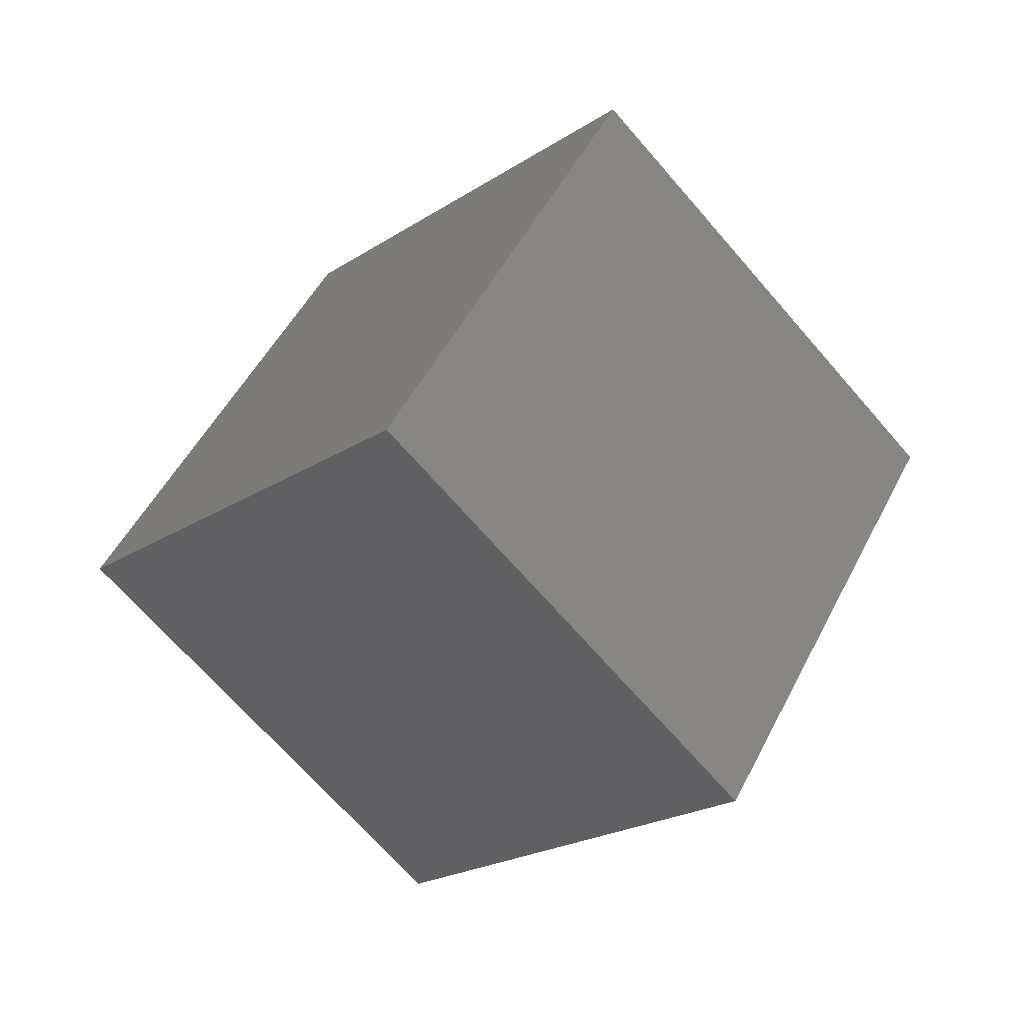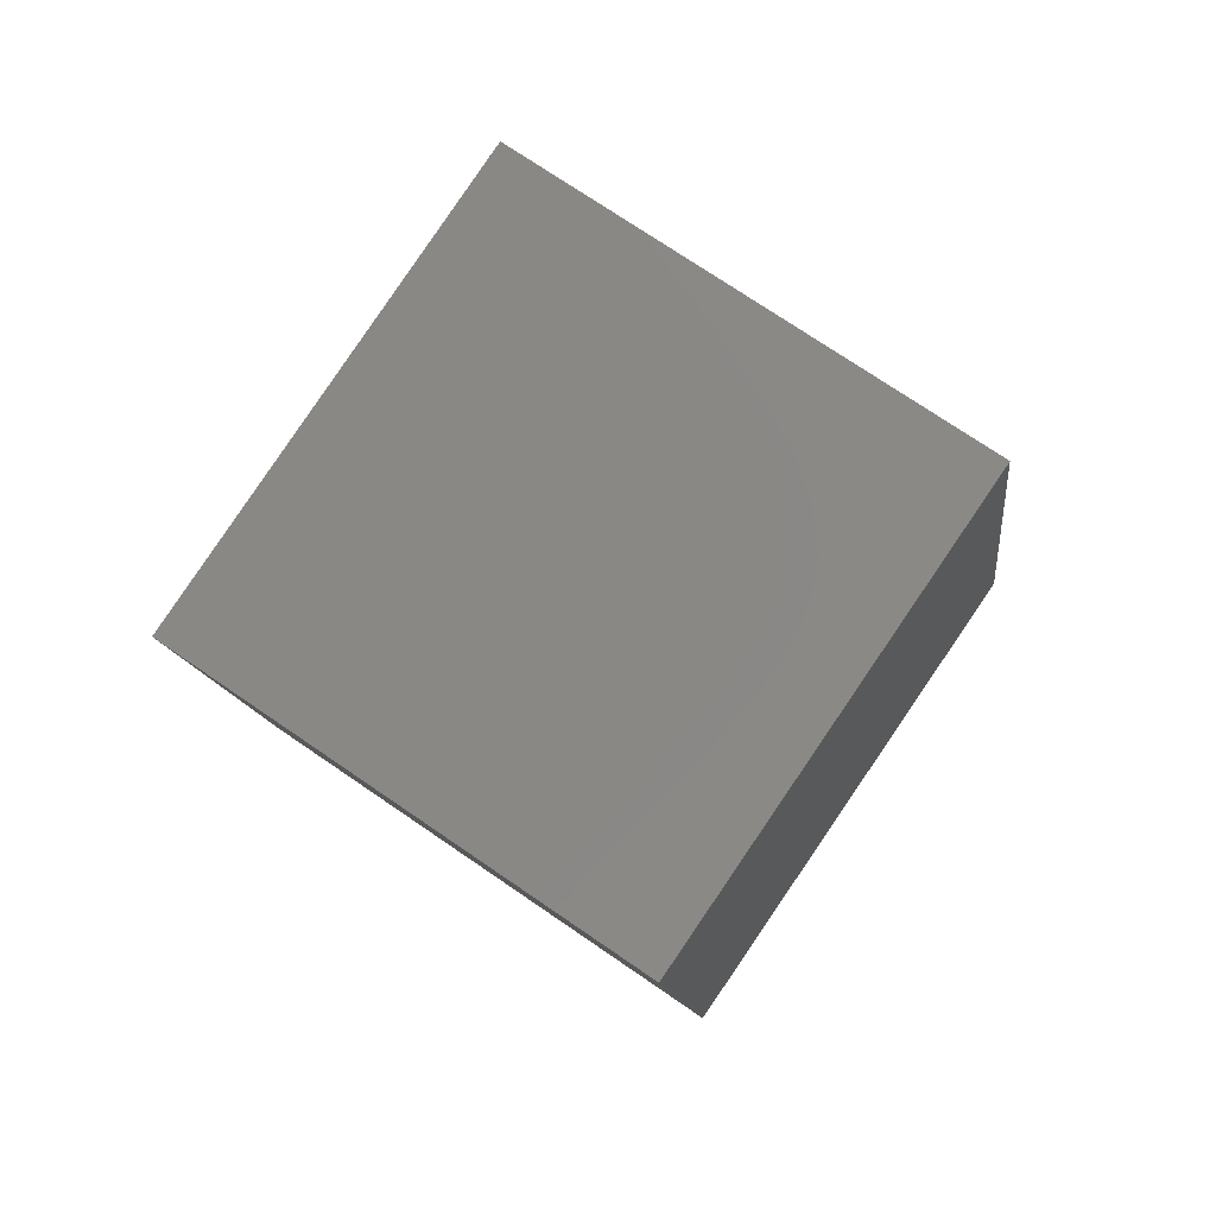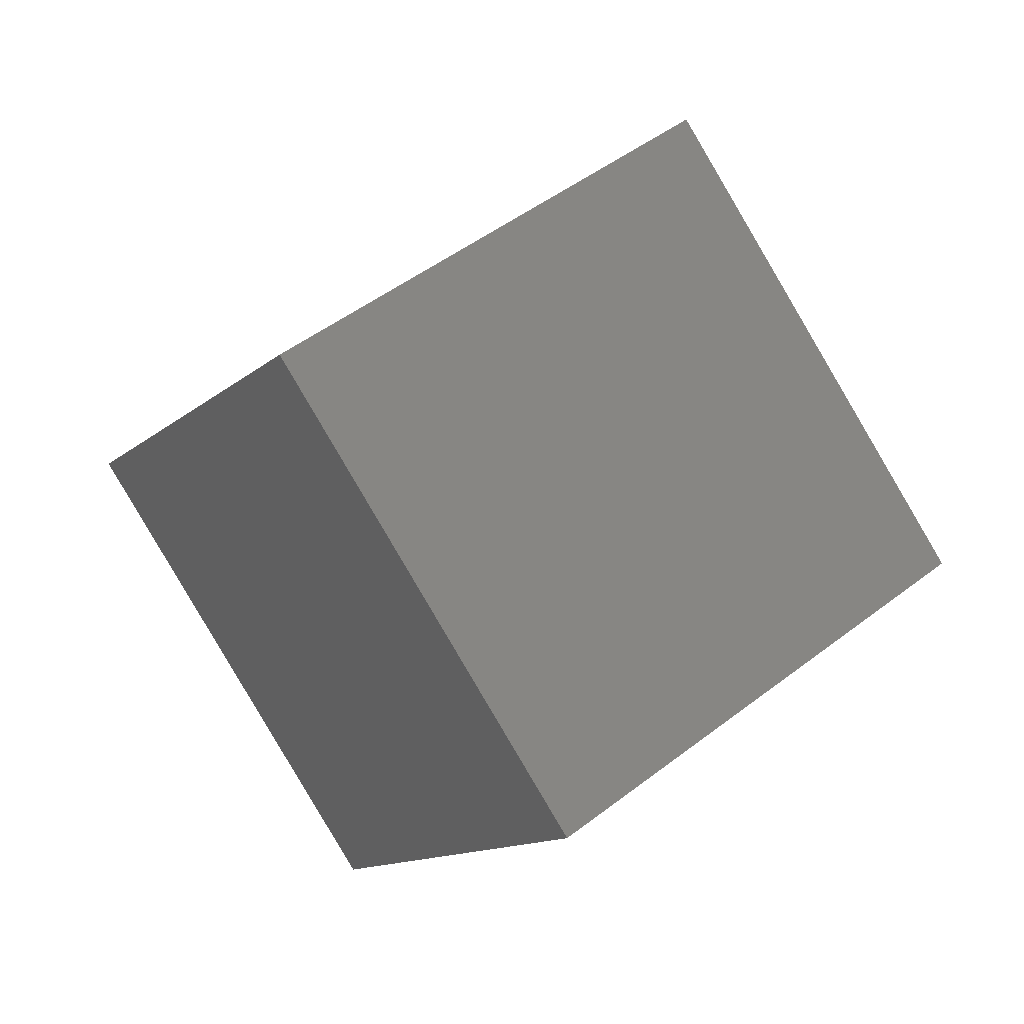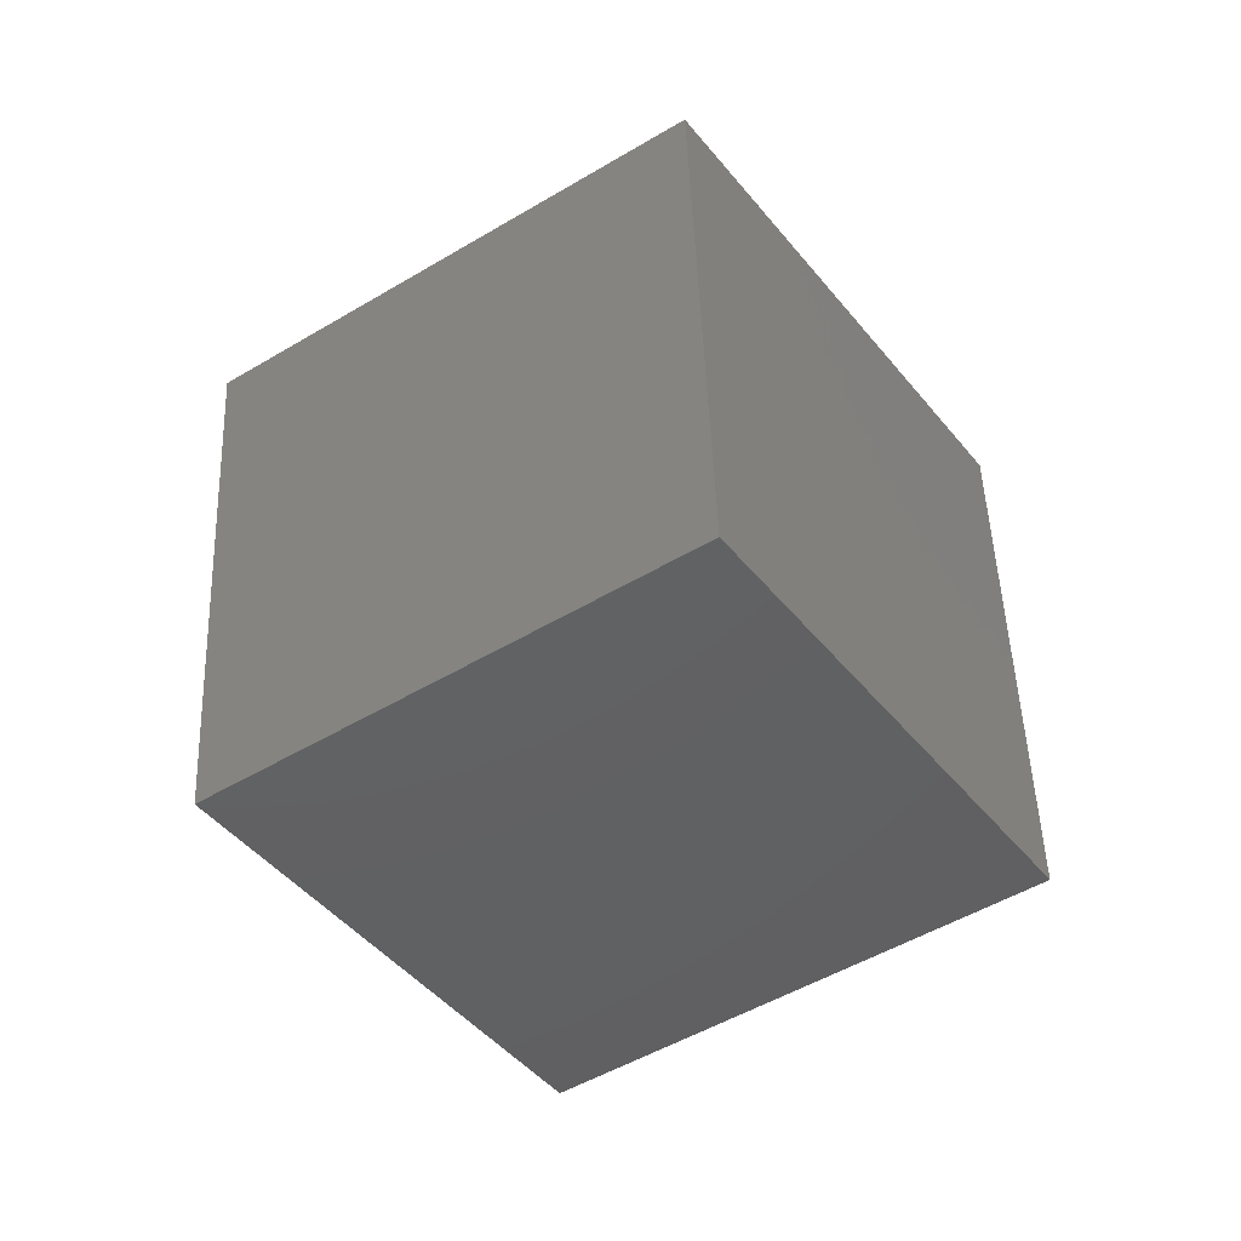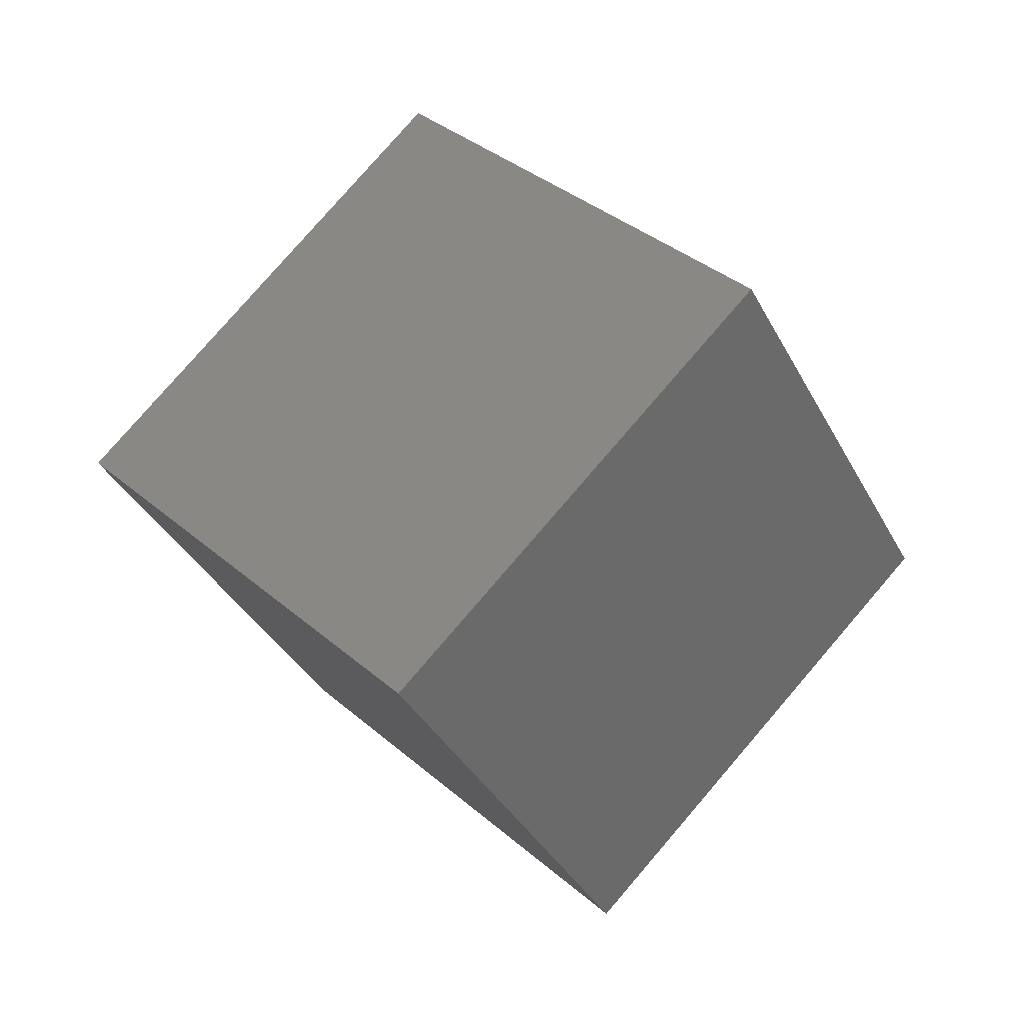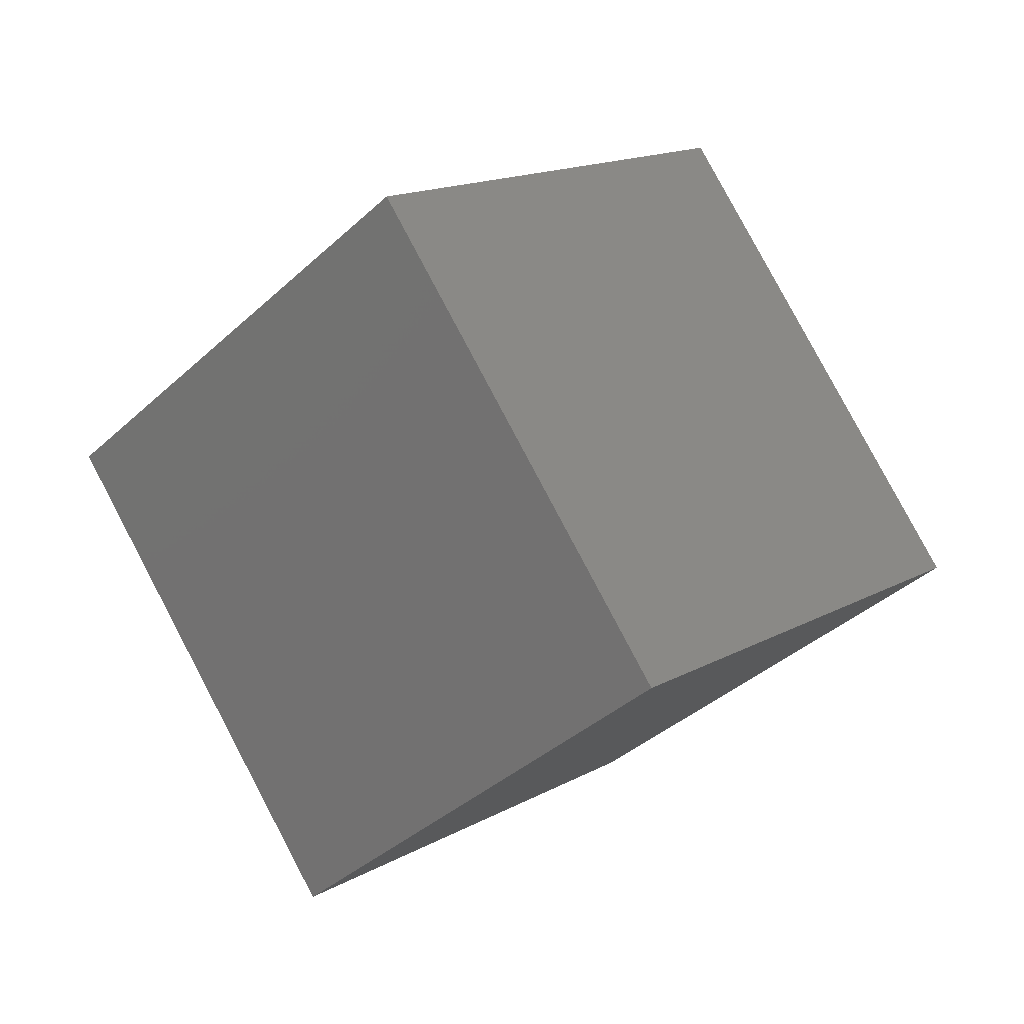
<metadata>
{"format":"stl","ext":"stl","renderer":"f3d","projection":"perspective","resolution":1024,"background":"white","views":[{"elev":14.0,"azim":149.6,"up":"+Z"},{"elev":-59.8,"azim":-100.5,"up":"+Z"},{"elev":65.1,"azim":-90.5,"up":"+Y"},{"elev":72.0,"azim":-168.4,"up":"+Z"},{"elev":-67.4,"azim":147.7,"up":"+Z"},{"elev":-1.8,"azim":79.0,"up":"+Y"}]}
</metadata>
<code>
# stl→obj: 8 verts, 12 faces
v 0.2243 0.2286 0.2553
v 0.3223 0.2853 0.19
v 0.294 0.3997 0.2466
v 0.196 0.343 0.312
v 0.306 0.2003 0.3534
v 0.404 0.257 0.288
v 0.3757 0.3714 0.3447
v 0.2777 0.3147 0.41
f 1 2 3
f 1 3 4
f 5 6 7
f 5 7 8
f 1 2 6
f 1 6 5
f 3 4 8
f 3 8 7
f 1 4 8
f 1 8 5
f 2 3 7
f 2 7 6

</code>
